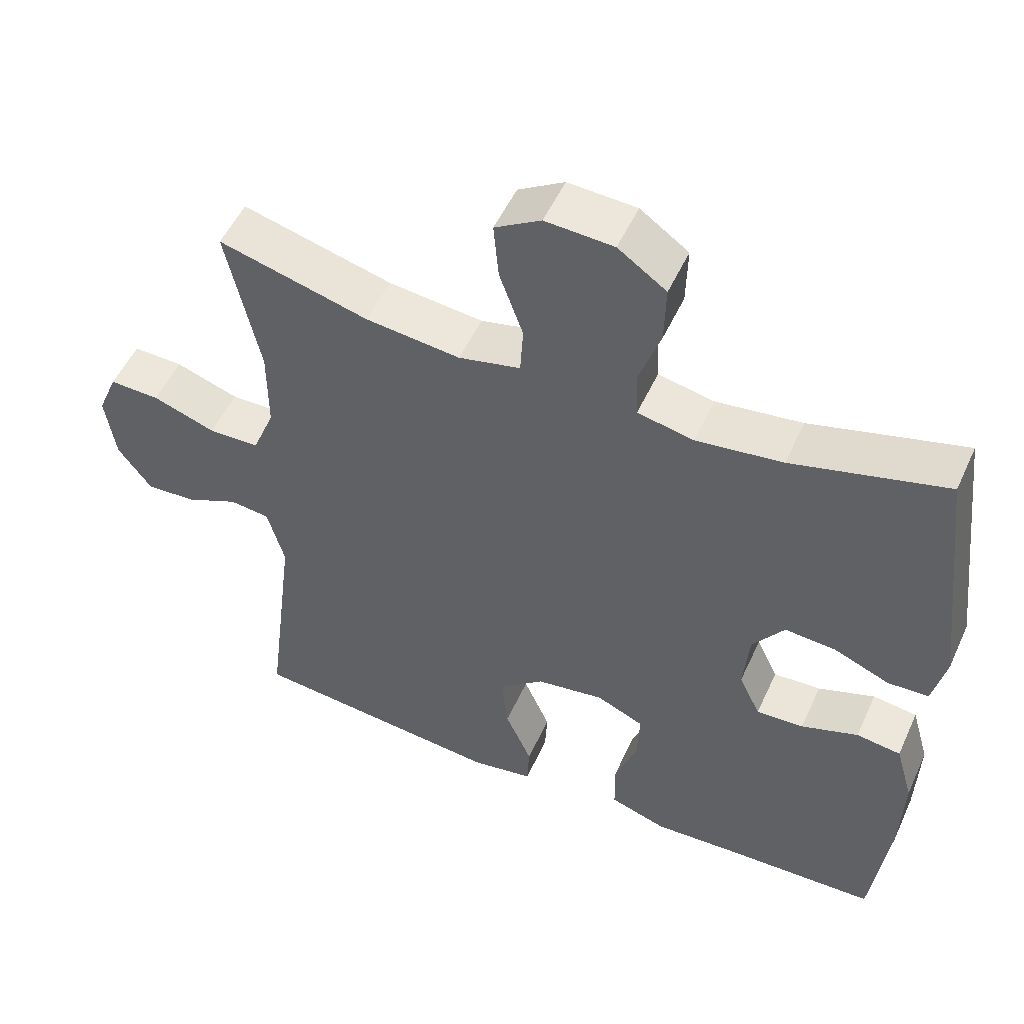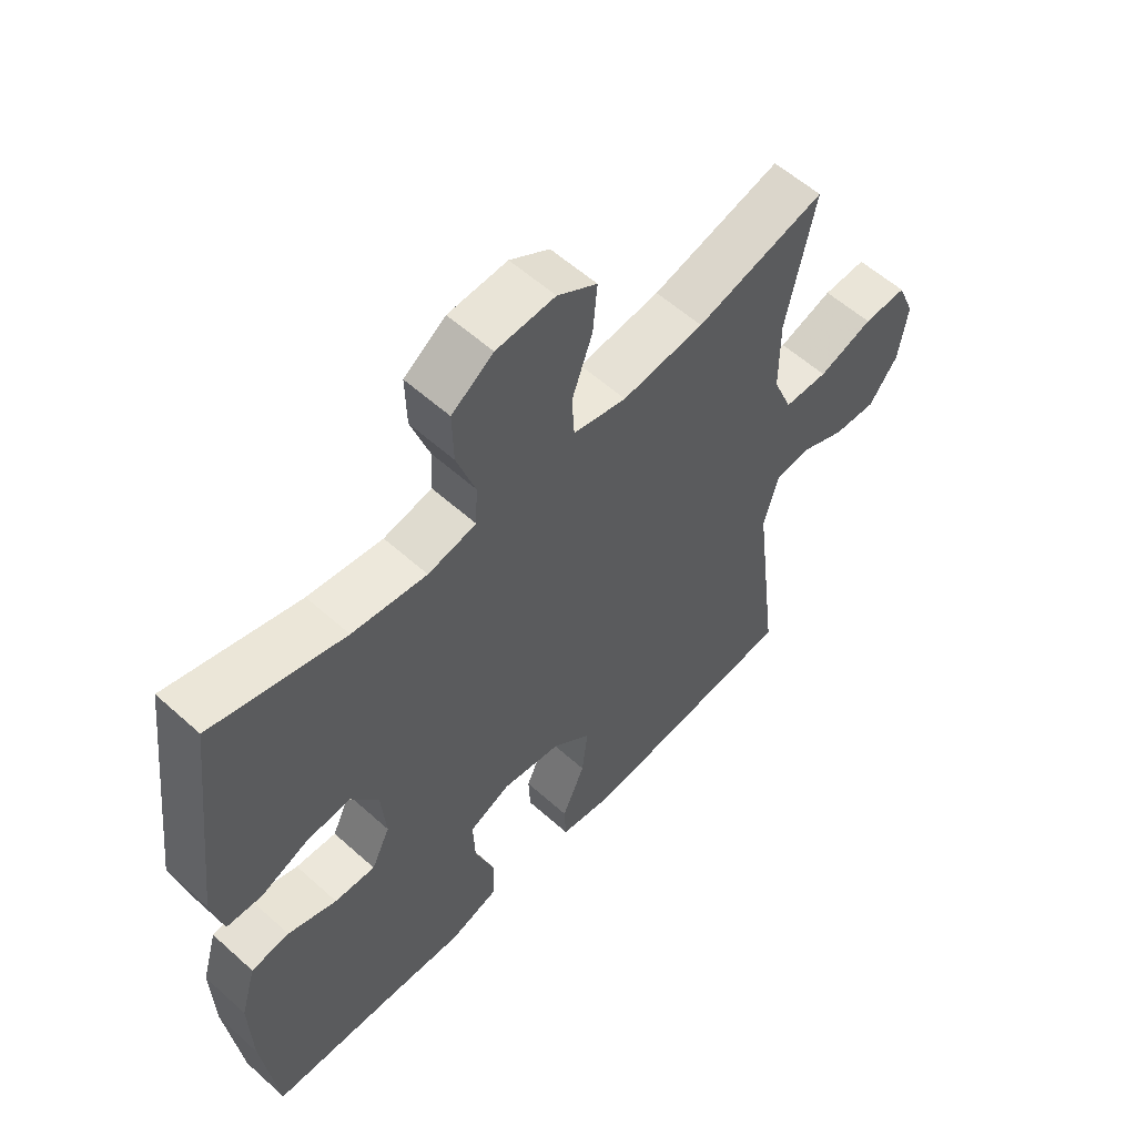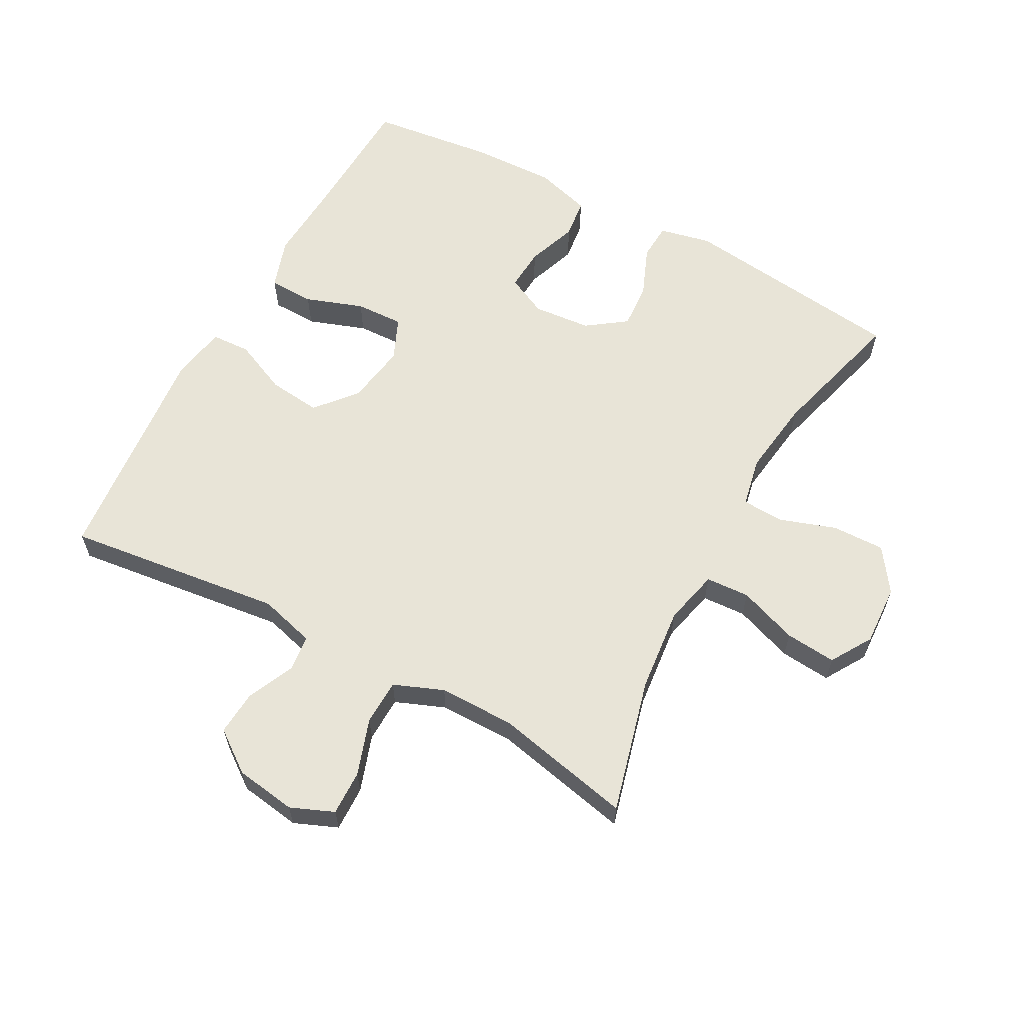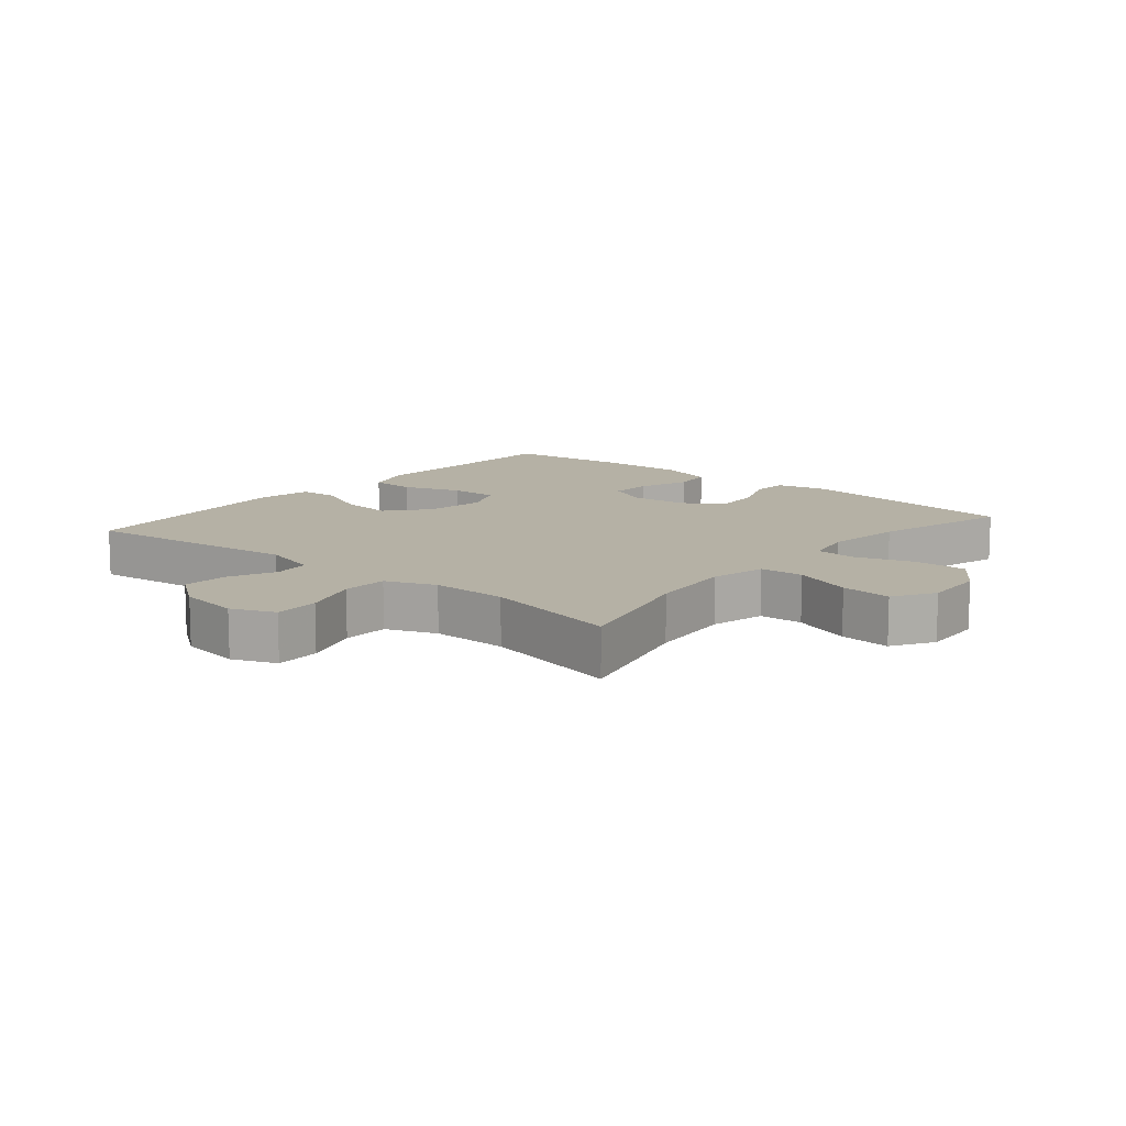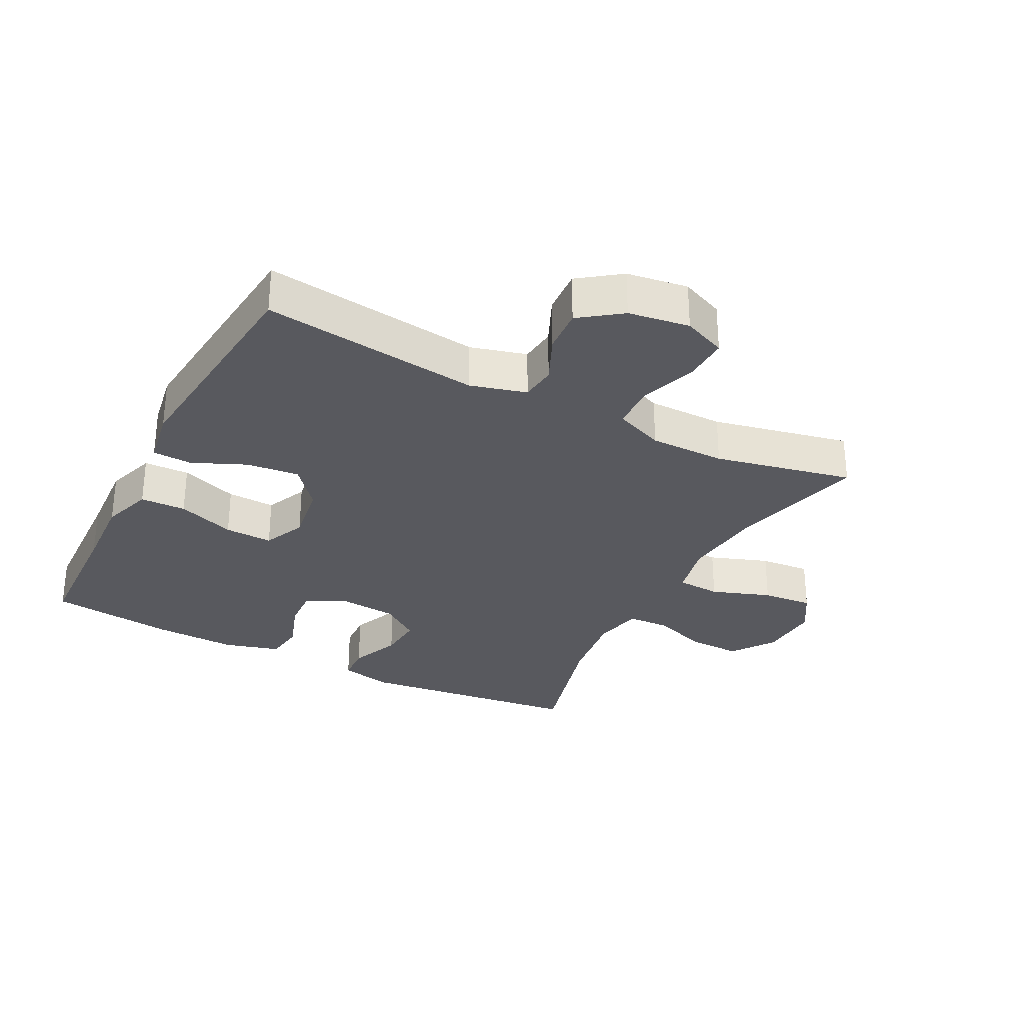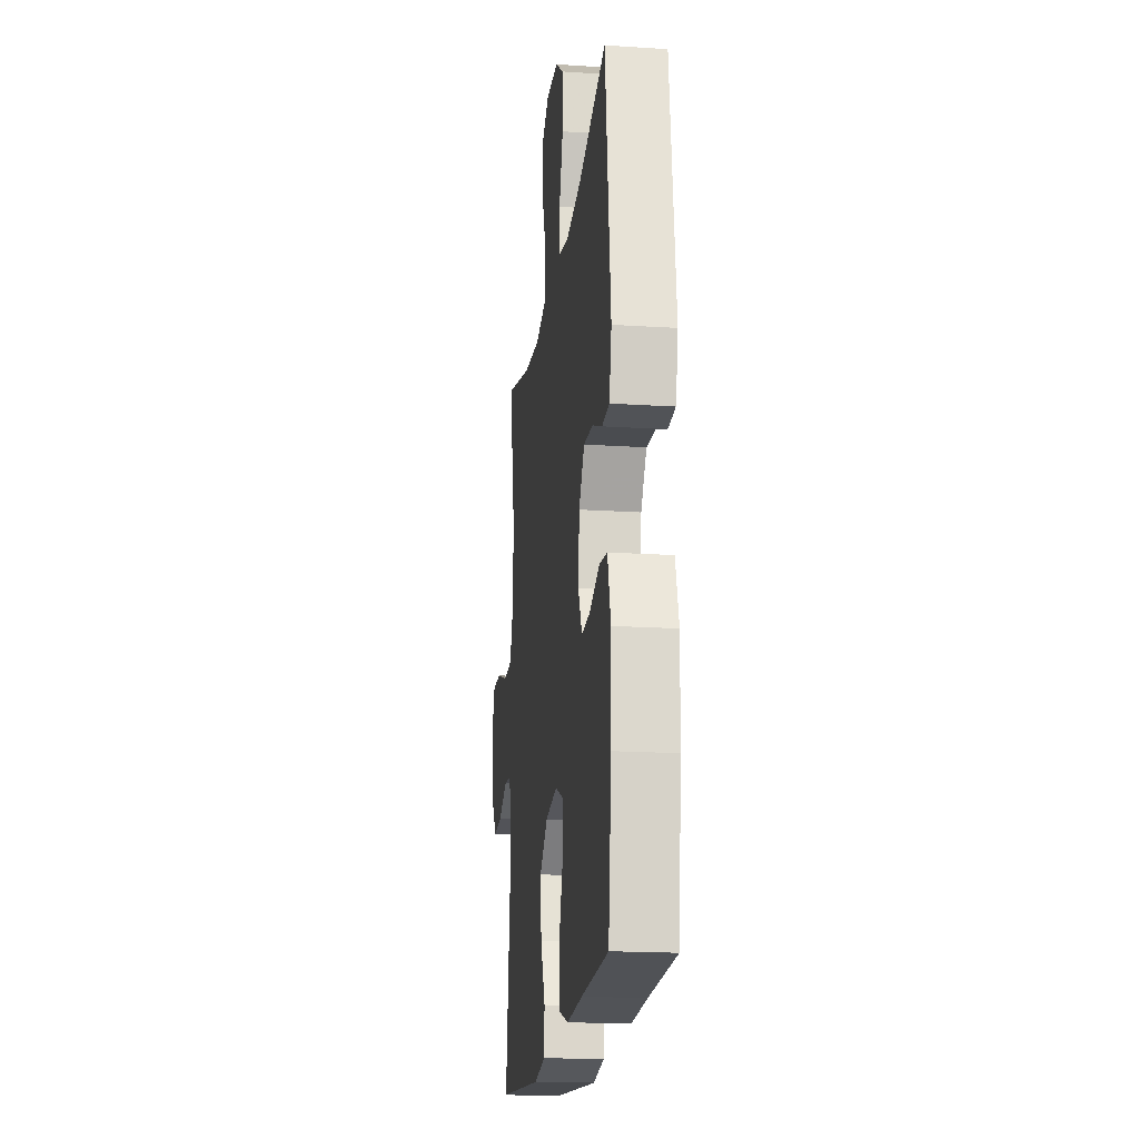
<metadata>
{"format":"obj","ext":"obj","renderer":"f3d","projection":"perspective","resolution":1024,"background":"white","views":[{"elev":52.2,"azim":24.2,"up":"+Z"},{"elev":57.4,"azim":133.0,"up":"+Z"},{"elev":61.3,"azim":-61.4,"up":"+Y"},{"elev":11.9,"azim":-49.8,"up":"+Y"},{"elev":-30.3,"azim":-117.4,"up":"+Y"},{"elev":-18.7,"azim":83.0,"up":"+Z"}]}
</metadata>
<code>
v 0.5 0.07 -0.5
v 0.291 0.07 -0.508
v 0.169 0.07 -0.515
v 0.09 0.07 -0.489
v 0.088 0.07 -0.418
v 0.12 0.07 -0.328
v 0.123 0.07 -0.253
v 0.057 0.07 -0.224
v -0.038 0.07 -0.239
v -0.101 0.07 -0.292
v -0.092 0.07 -0.374
v -0.055 0.07 -0.458
v -0.058 0.07 -0.519
v -0.145 0.07 -0.534
v -0.5 0.07 -0.5
v -0.458 0.07 -0.161
v -0.482 0.07 -0.074
v -0.538 0.07 -0.068
v -0.611 0.07 -0.101
v -0.681 0.07 -0.106
v -0.728 0.07 -0.042
v -0.742 0.07 0.053
v -0.714 0.07 0.12
v -0.644 0.07 0.118
v -0.556 0.07 0.088
v -0.485 0.07 0.09
v -0.454 0.07 0.167
v -0.454 0.07 0.285
v -0.5 0.07 0.5
v -0.291 0.07 0.445
v -0.159 0.07 0.431
v -0.073 0.07 0.451
v -0.069 0.07 0.519
v -0.102 0.07 0.611
v -0.109 0.07 0.69
v -0.045 0.07 0.729
v 0.05 0.07 0.724
v 0.117 0.07 0.677
v 0.115 0.07 0.595
v 0.085 0.07 0.507
v 0.088 0.07 0.442
v 0.166 0.07 0.426
v 0.286 0.07 0.442
v 0.5 0.07 0.5
v 0.542 0.07 0.149
v 0.524 0.07 0.068
v 0.467 0.07 0.065
v 0.389 0.07 0.097
v 0.318 0.07 0.102
v 0.274 0.07 0.041
v 0.266 0.07 -0.049
v 0.296 0.07 -0.112
v 0.362 0.07 -0.108
v 0.441 0.07 -0.08
v 0.503 0.07 -0.088
v 0.528 0.07 -0.175
v 0.524 0.07 -0.304
v 0.5 0 -0.5
v 0.291 0 -0.508
v 0.169 0 -0.515
v 0.09 0 -0.489
v 0.088 0 -0.418
v 0.12 0 -0.328
v 0.123 0 -0.253
v 0.057 0 -0.224
v -0.038 0 -0.239
v -0.101 0 -0.292
v -0.092 0 -0.374
v -0.055 0 -0.458
v -0.058 0 -0.519
v -0.145 0 -0.534
v -0.5 0 -0.5
v -0.458 0 -0.161
v -0.482 0 -0.074
v -0.538 0 -0.068
v -0.611 0 -0.101
v -0.681 0 -0.106
v -0.728 0 -0.042
v -0.742 0 0.053
v -0.714 0 0.12
v -0.644 0 0.118
v -0.556 0 0.088
v -0.485 0 0.09
v -0.454 0 0.167
v -0.454 0 0.285
v -0.5 0 0.5
v -0.291 0 0.445
v -0.159 0 0.431
v -0.073 0 0.451
v -0.069 0 0.519
v -0.102 0 0.611
v -0.109 0 0.69
v -0.045 0 0.729
v 0.05 0 0.724
v 0.117 0 0.677
v 0.115 0 0.595
v 0.085 0 0.507
v 0.088 0 0.442
v 0.166 0 0.426
v 0.286 0 0.442
v 0.5 0 0.5
v 0.542 0 0.149
v 0.524 0 0.068
v 0.467 0 0.065
v 0.389 0 0.097
v 0.318 0 0.102
v 0.274 0 0.041
v 0.266 0 -0.049
v 0.296 0 -0.112
v 0.362 0 -0.108
v 0.441 0 -0.08
v 0.503 0 -0.088
v 0.528 0 -0.175
v 0.524 0 -0.304
f 56 57 1 2
f 53 54 55 56
f 52 53 56 2
f 51 52 2 3
f 50 51 3 4
f 45 46 47 48
f 43 44 45 48
f 42 43 48 49
f 41 42 49 50
f 37 38 39 40
f 37 40 41
f 36 37 41
f 33 34 35 36
f 32 33 36 41
f 31 32 41 50
f 28 29 30
f 27 28 30 31
f 26 27 31 50
f 22 23 24 25
f 18 19 20 21
f 17 18 21 22
f 13 14 15 16
f 11 12 13 16
f 10 11 16 17
f 9 10 17
f 8 9 17 22
f 50 4 5 6
f 50 6 7
f 26 50 7 8
f 8 22 25 26
f 59 58 114 113
f 113 112 111 110
f 59 113 110 109
f 60 59 109 108
f 61 60 108 107
f 105 104 103 102
f 105 102 101 100
f 106 105 100 99
f 107 106 99 98
f 97 96 95 94
f 98 97 94
f 98 94 93
f 93 92 91 90
f 98 93 90 89
f 107 98 89 88
f 87 86 85
f 88 87 85 84
f 107 88 84 83
f 82 81 80 79
f 78 77 76 75
f 79 78 75 74
f 73 72 71 70
f 73 70 69 68
f 74 73 68 67
f 74 67 66
f 79 74 66 65
f 63 62 61 107
f 64 63 107
f 65 64 107 83
f 83 82 79 65
f 1 58 59 2
f 2 59 60 3
f 3 60 61 4
f 4 61 62 5
f 5 62 63 6
f 6 63 64 7
f 7 64 65 8
f 8 65 66 9
f 9 66 67 10
f 10 67 68 11
f 11 68 69 12
f 12 69 70 13
f 13 70 71 14
f 14 71 72 15
f 15 72 73 16
f 16 73 74 17
f 17 74 75 18
f 18 75 76 19
f 19 76 77 20
f 20 77 78 21
f 21 78 79 22
f 22 79 80 23
f 23 80 81 24
f 24 81 82 25
f 25 82 83 26
f 26 83 84 27
f 27 84 85 28
f 28 85 86 29
f 29 86 87 30
f 30 87 88 31
f 31 88 89 32
f 32 89 90 33
f 33 90 91 34
f 34 91 92 35
f 35 92 93 36
f 36 93 94 37
f 37 94 95 38
f 38 95 96 39
f 39 96 97 40
f 40 97 98 41
f 41 98 99 42
f 42 99 100 43
f 43 100 101 44
f 44 101 102 45
f 45 102 103 46
f 46 103 104 47
f 47 104 105 48
f 48 105 106 49
f 49 106 107 50
f 50 107 108 51
f 51 108 109 52
f 52 109 110 53
f 53 110 111 54
f 54 111 112 55
f 55 112 113 56
f 56 113 114 57
f 57 114 58 1

</code>
